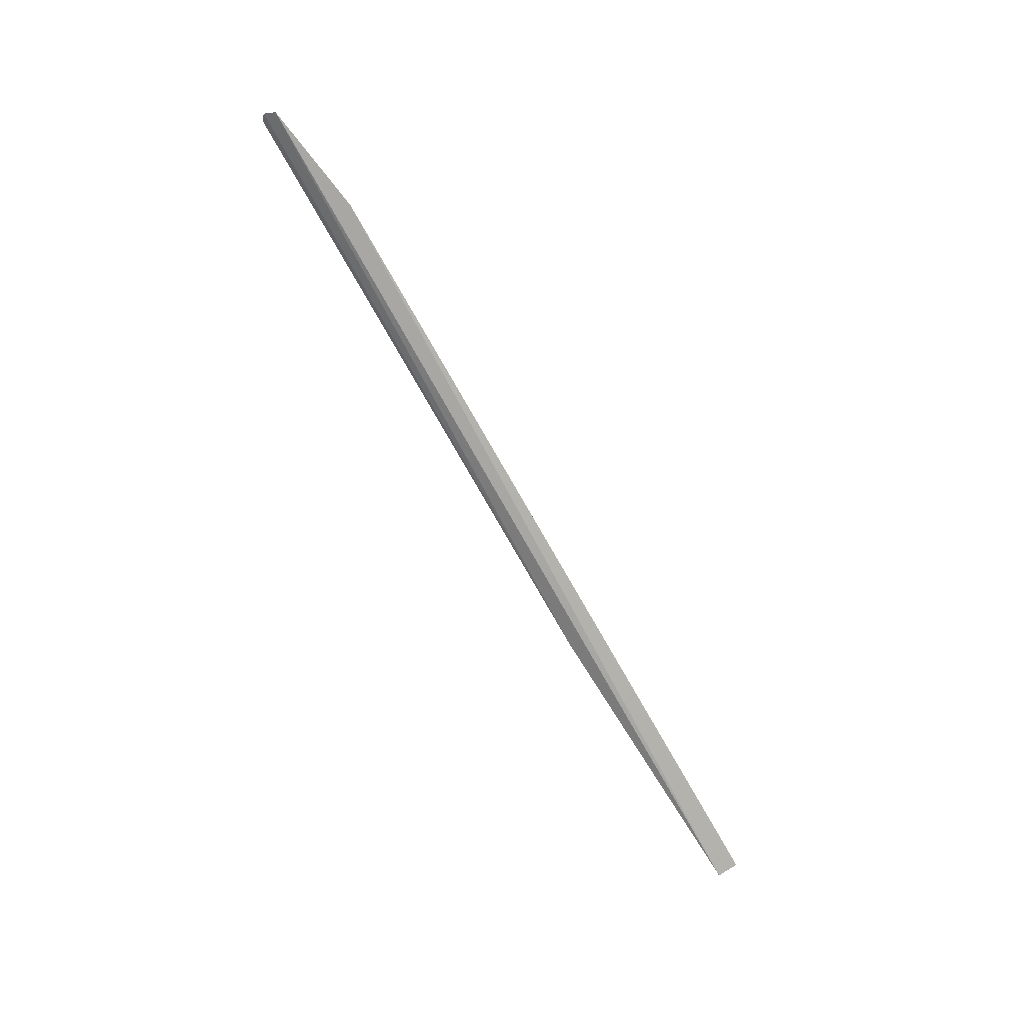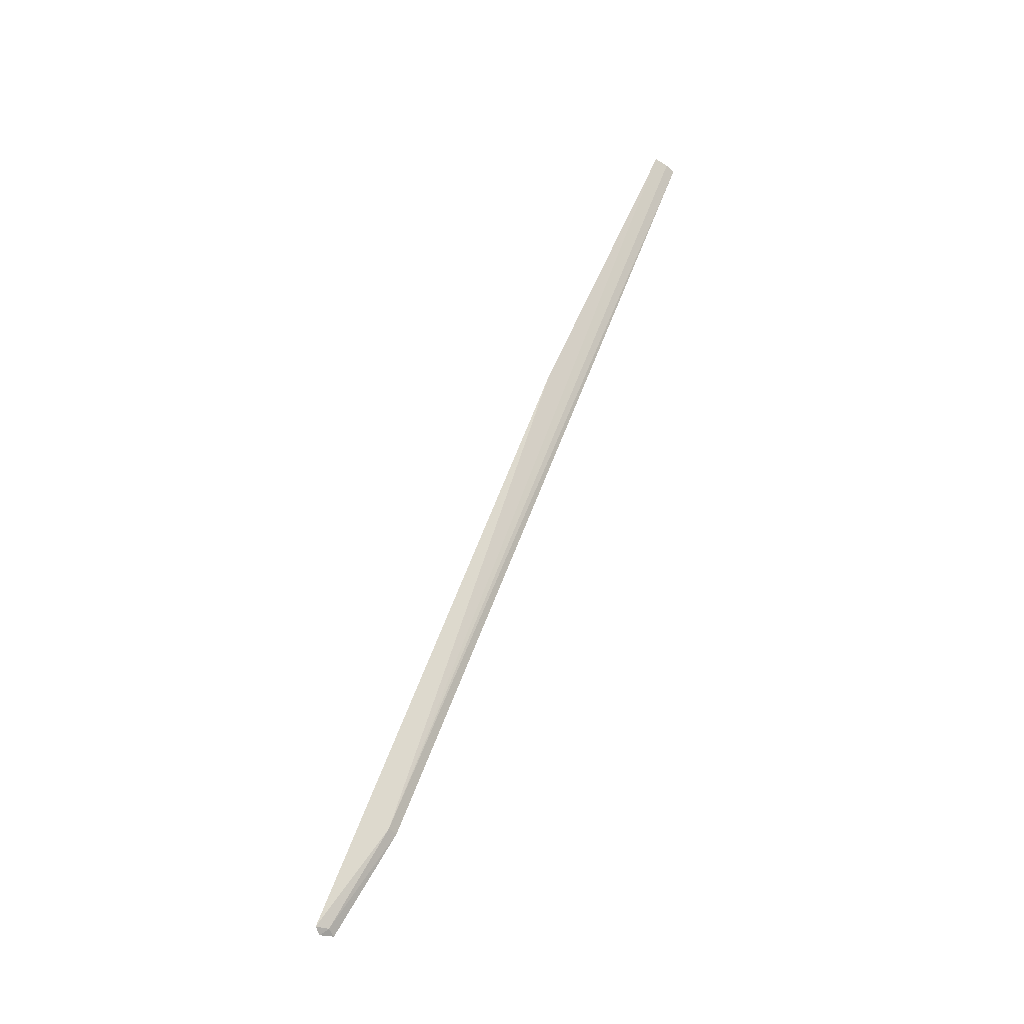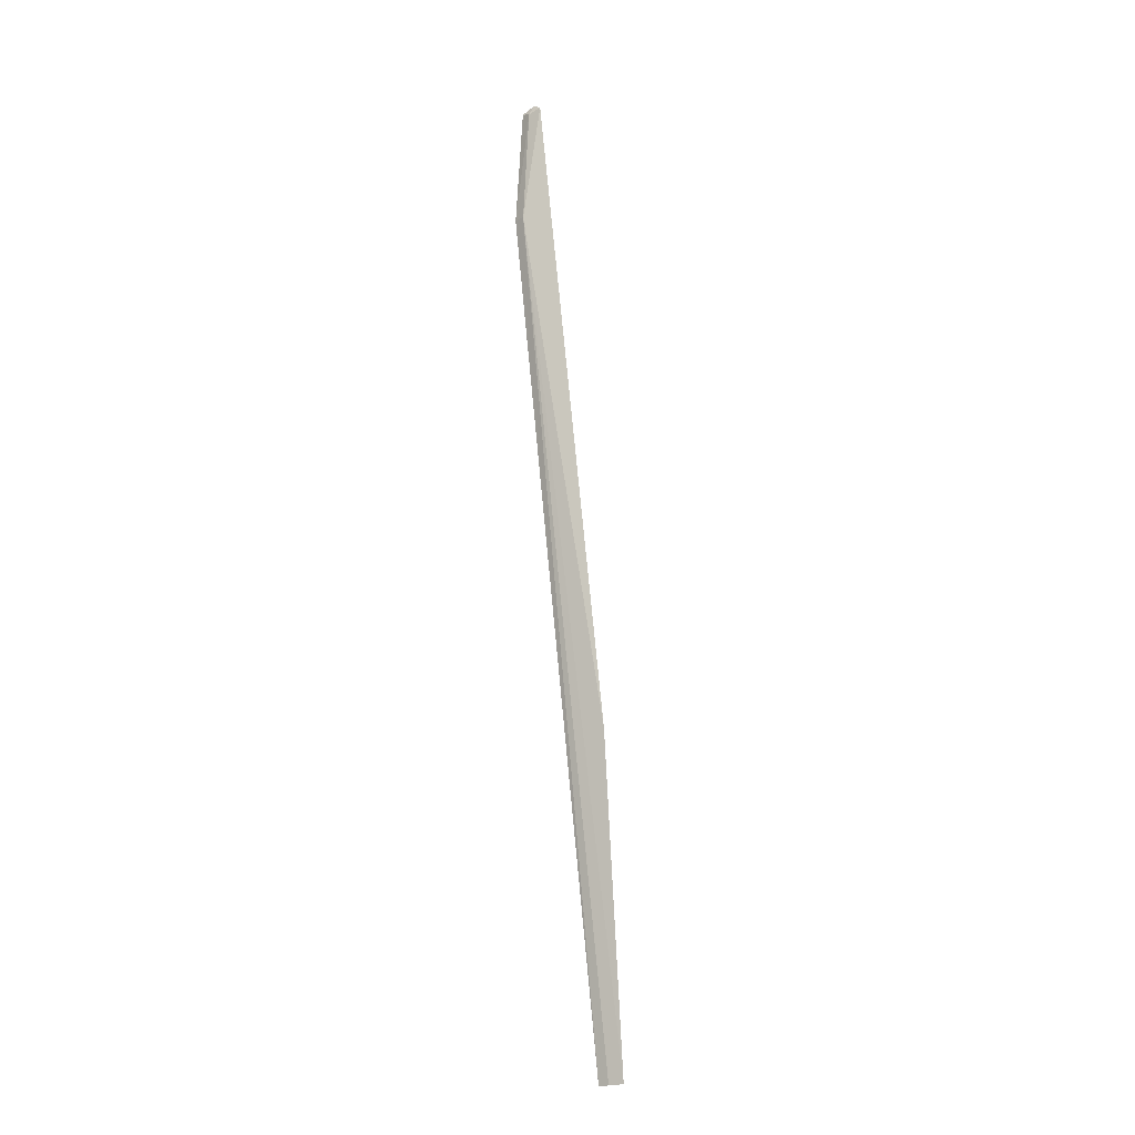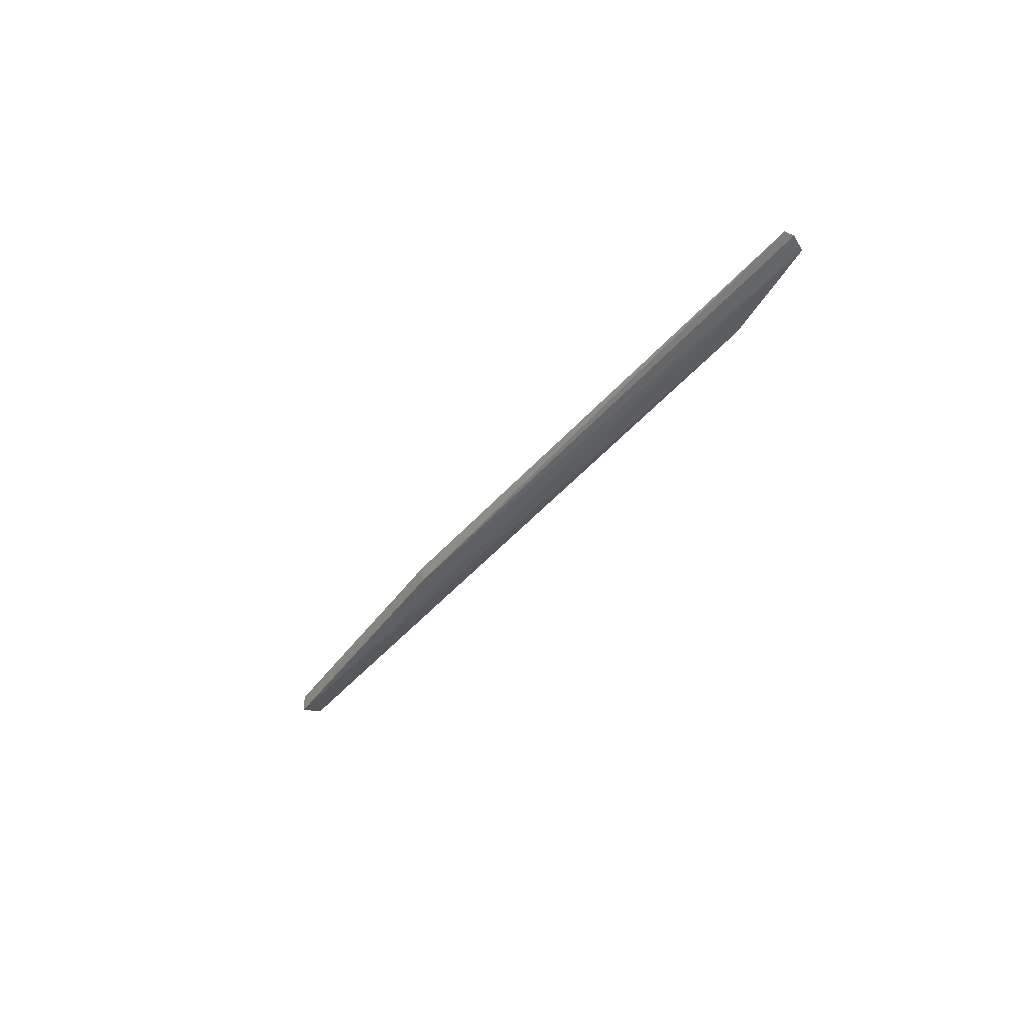
<metadata>
{"format":"obj","ext":"obj","renderer":"f3d","projection":"perspective","resolution":1024,"background":"white","views":[{"elev":-74.4,"azim":-61.3,"up":"+Z"},{"elev":64.7,"azim":-69.7,"up":"+Z"},{"elev":77.6,"azim":83.8,"up":"+Z"},{"elev":-36.3,"azim":-122.8,"up":"+Z"}]}
</metadata>
<code>
v -0.02124 -0.006885 -0.001792
v -0.02125 -0.008261 -0.002626
v -0.02124 -0.006897 -0.002894
v -0.07991 -0.006424 -0.003248
v -0.07291 -0.007119 -0.002687
v -0.07292 -0.007597 -0.003196
v -0.07988 -0.005341 -0.002386
v -0.02123 -0.00771 -0.002208
v -0.07967 -0.006056 -0.002754
v -0.04094 -0.005762 -0.001573
v -0.04094 -0.00581 -0.002625
v -0.0802 -0.005685 -0.002791
f 6 3 2
f 6 4 3
f 6 2 5
f 8 2 3
f 8 3 1
f 8 5 2
f 8 1 5
f 9 6 5
f 9 4 6
f 9 5 7
f 10 1 3
f 10 7 5
f 10 5 1
f 11 3 4
f 11 10 3
f 11 7 10
f 12 9 7
f 12 4 9
f 12 11 4
f 12 7 11

</code>
